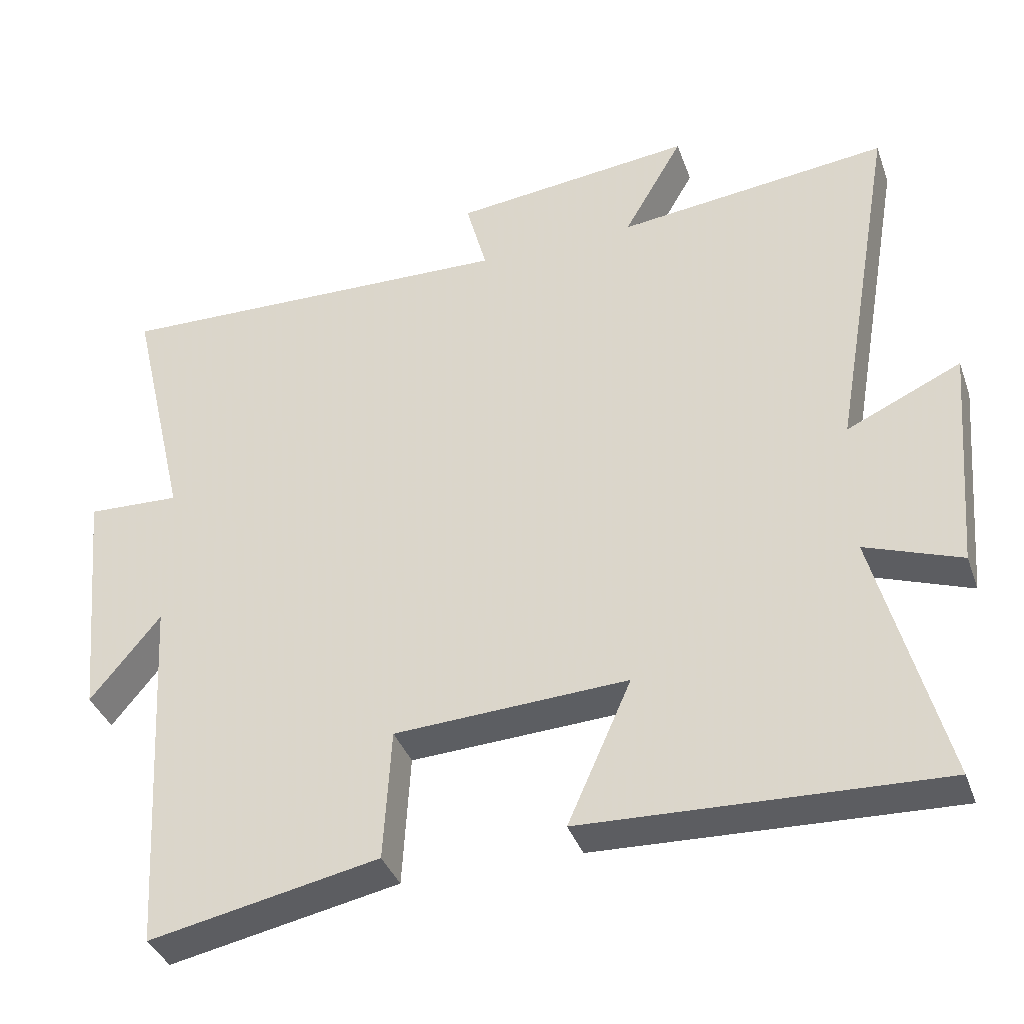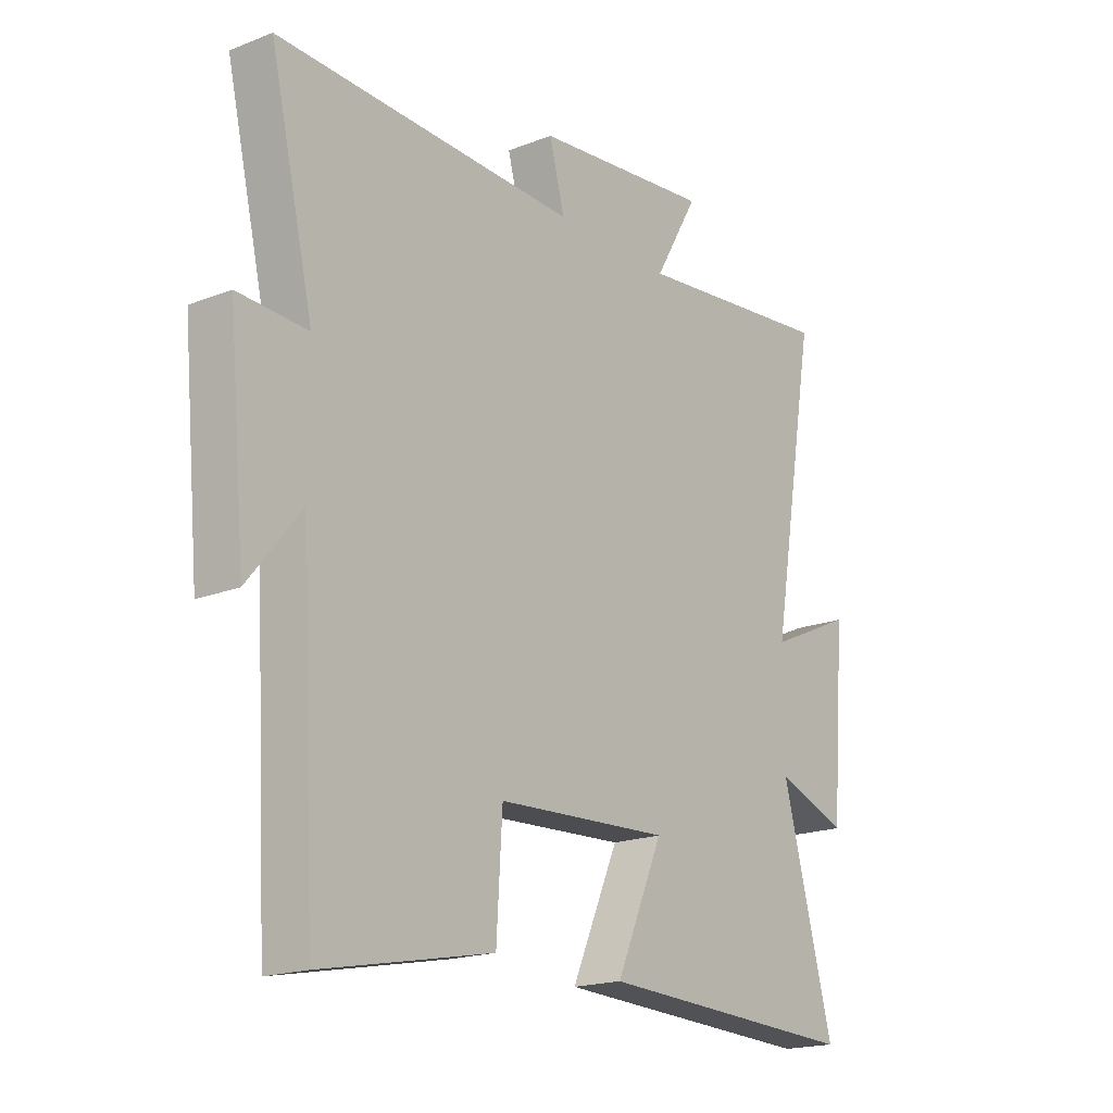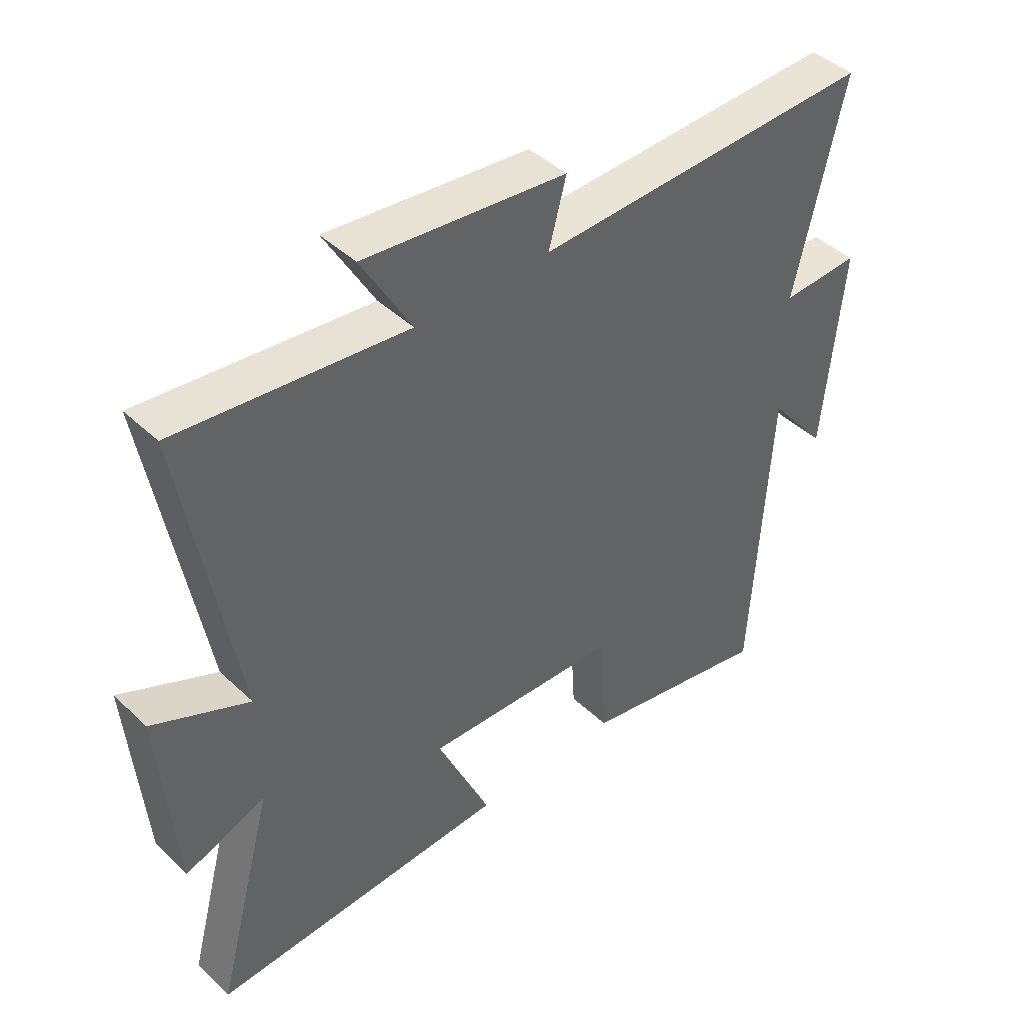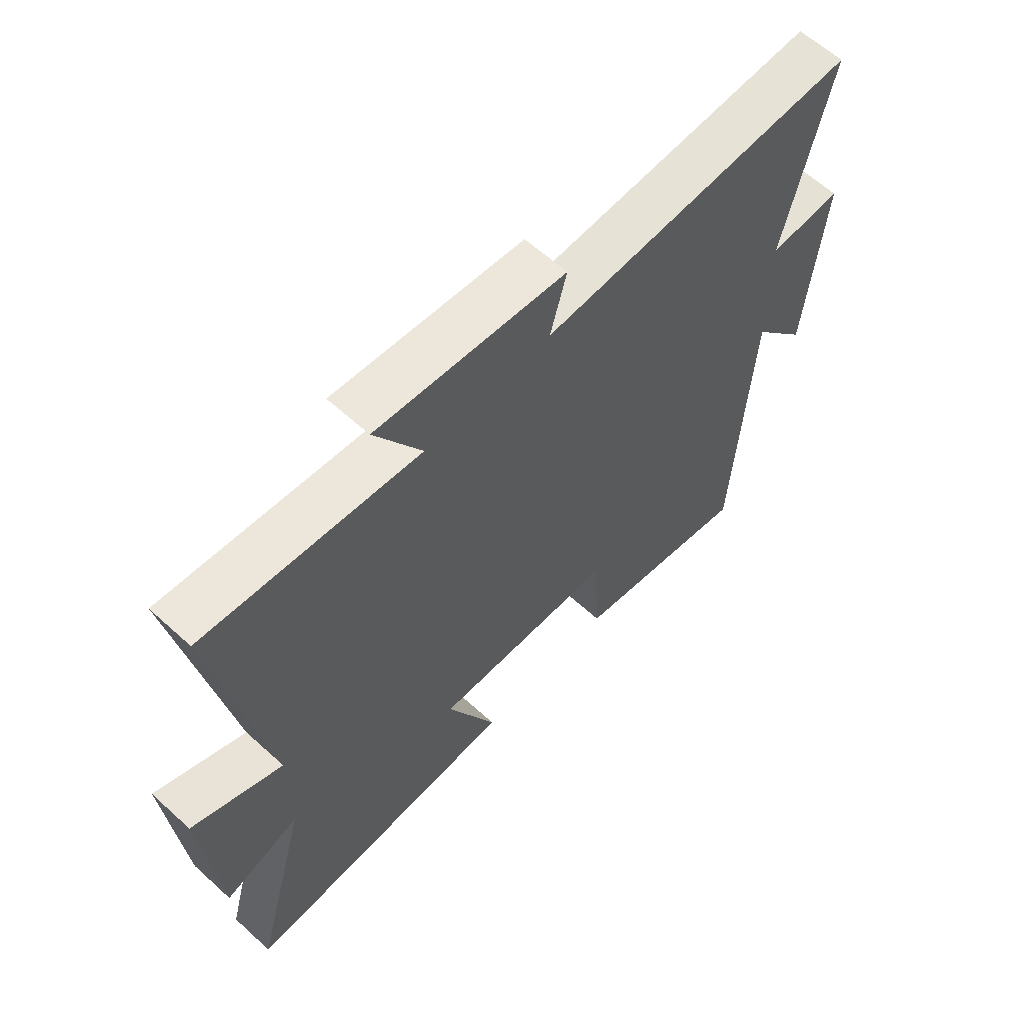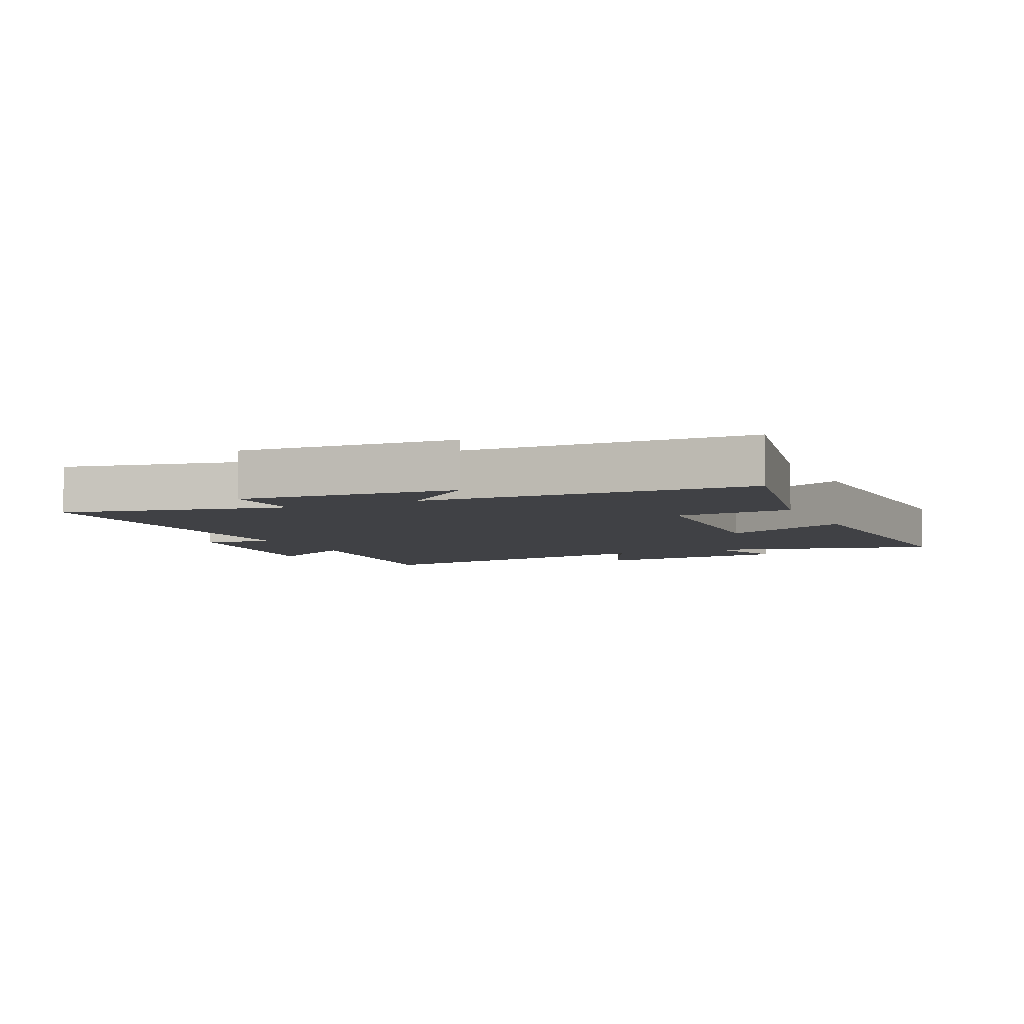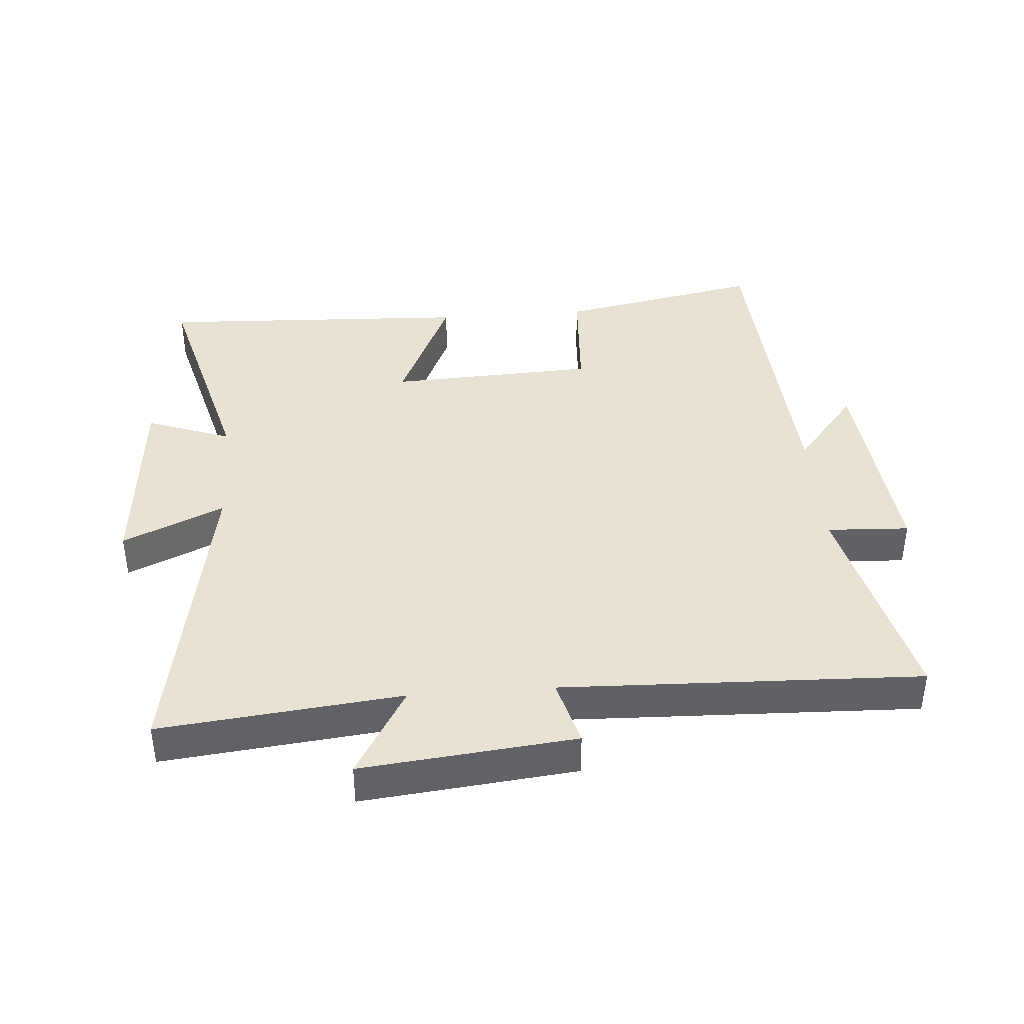
<metadata>
{"format":"obj","ext":"obj","renderer":"f3d","projection":"perspective","resolution":1024,"background":"white","views":[{"elev":-37.5,"azim":-161.4,"up":"+Z"},{"elev":-18.6,"azim":127.0,"up":"+Z"},{"elev":43.6,"azim":-42.1,"up":"+Z"},{"elev":61.6,"azim":-47.2,"up":"+Z"},{"elev":-5.8,"azim":115.0,"up":"+Y"},{"elev":39.8,"azim":-4.3,"up":"+Y"}]}
</metadata>
<code>
v 0.47 0.07 -0.564
v 0.149 0.07 -0.5
v 0.138 0.07 -0.316
v -0.188 0.07 -0.3
v -0.099 0.07 -0.5
v -0.596 0.07 -0.521
v -0.5 0.07 -0.161
v -0.634 0.07 -0.21
v -0.66 0.07 0.108
v -0.5 0.07 0.035
v -0.588 0.07 0.542
v -0.208 0.07 0.5
v -0.291 0.07 0.644
v 0.045 0.07 0.608
v 0.016 0.07 0.5
v 0.582 0.07 0.518
v 0.5 0.07 0.167
v 0.63 0.07 0.173
v 0.598 0.07 -0.167
v 0.5 0.07 -0.047
v 0.47 0 -0.564
v 0.149 0 -0.5
v 0.138 0 -0.316
v -0.188 0 -0.3
v -0.099 0 -0.5
v -0.596 0 -0.521
v -0.5 0 -0.161
v -0.634 0 -0.21
v -0.66 0 0.108
v -0.5 0 0.035
v -0.588 0 0.542
v -0.208 0 0.5
v -0.291 0 0.644
v 0.045 0 0.608
v 0.016 0 0.5
v 0.582 0 0.518
v 0.5 0 0.167
v 0.63 0 0.173
v 0.598 0 -0.167
v 0.5 0 -0.047
f 17 18 19 20
f 1 2 3
f 20 1 3
f 17 20 3
f 17 3 4
f 16 17 4
f 15 16 4
f 12 13 14 15
f 12 15 4
f 10 11 12 4
f 7 8 9 10
f 7 10 4 5
f 5 6 7
f 40 39 38 37
f 23 22 21
f 23 21 40
f 23 40 37
f 24 23 37
f 24 37 36
f 24 36 35
f 35 34 33 32
f 24 35 32
f 24 32 31 30
f 30 29 28 27
f 25 24 30 27
f 27 26 25
f 1 21 22 2
f 2 22 23 3
f 3 23 24 4
f 4 24 25 5
f 5 25 26 6
f 6 26 27 7
f 7 27 28 8
f 8 28 29 9
f 9 29 30 10
f 10 30 31 11
f 11 31 32 12
f 12 32 33 13
f 13 33 34 14
f 14 34 35 15
f 15 35 36 16
f 16 36 37 17
f 17 37 38 18
f 18 38 39 19
f 19 39 40 20
f 20 40 21 1

</code>
